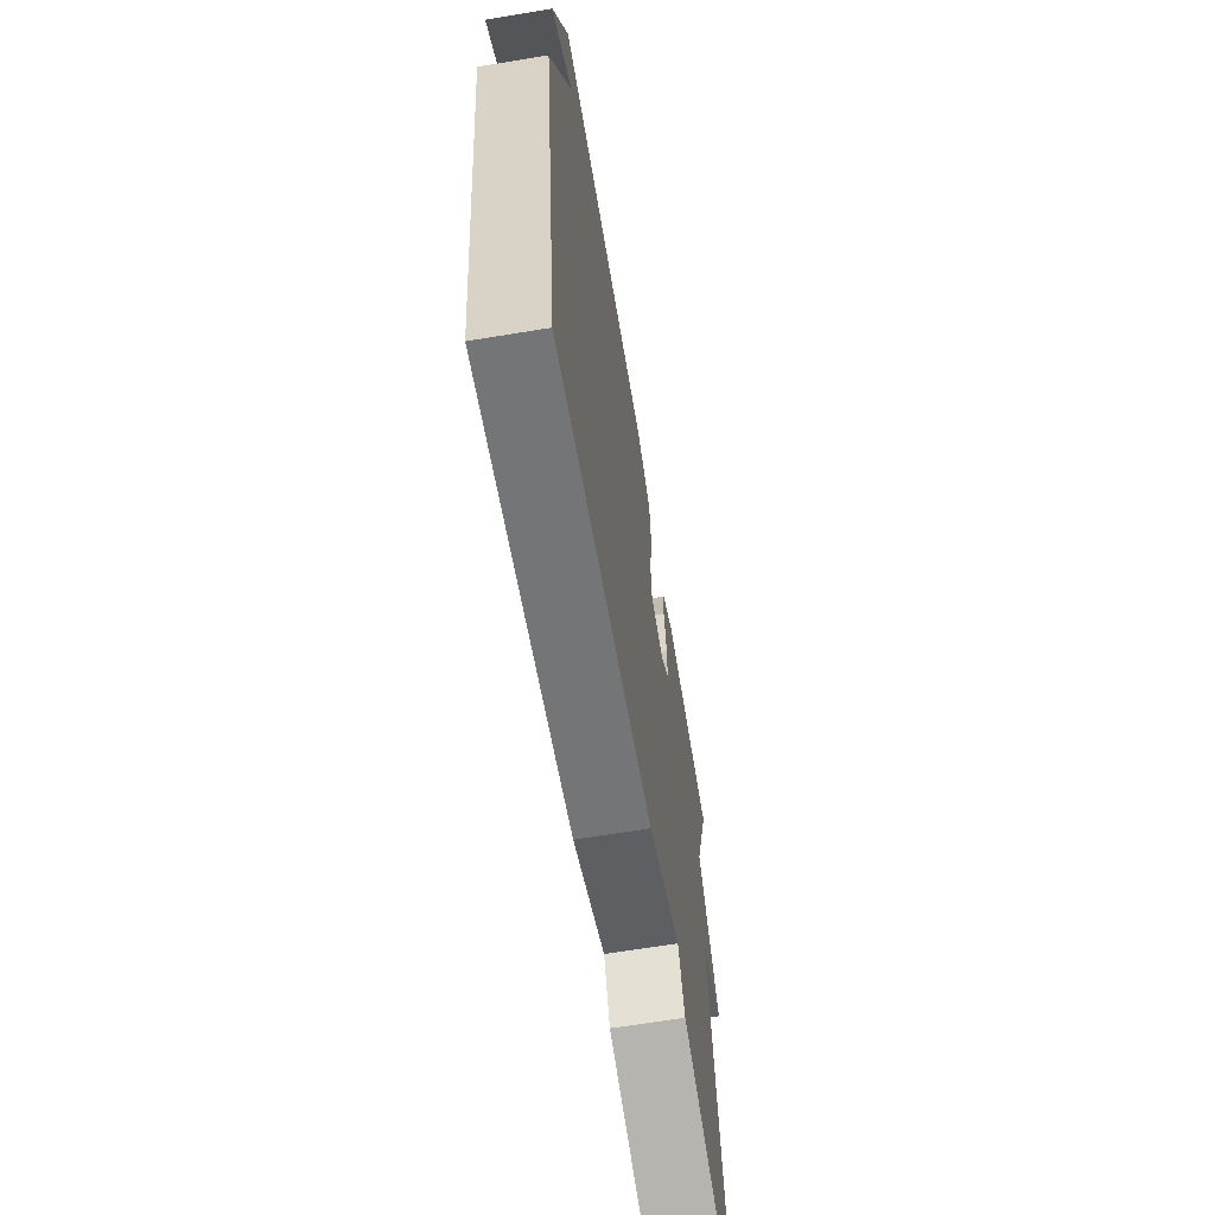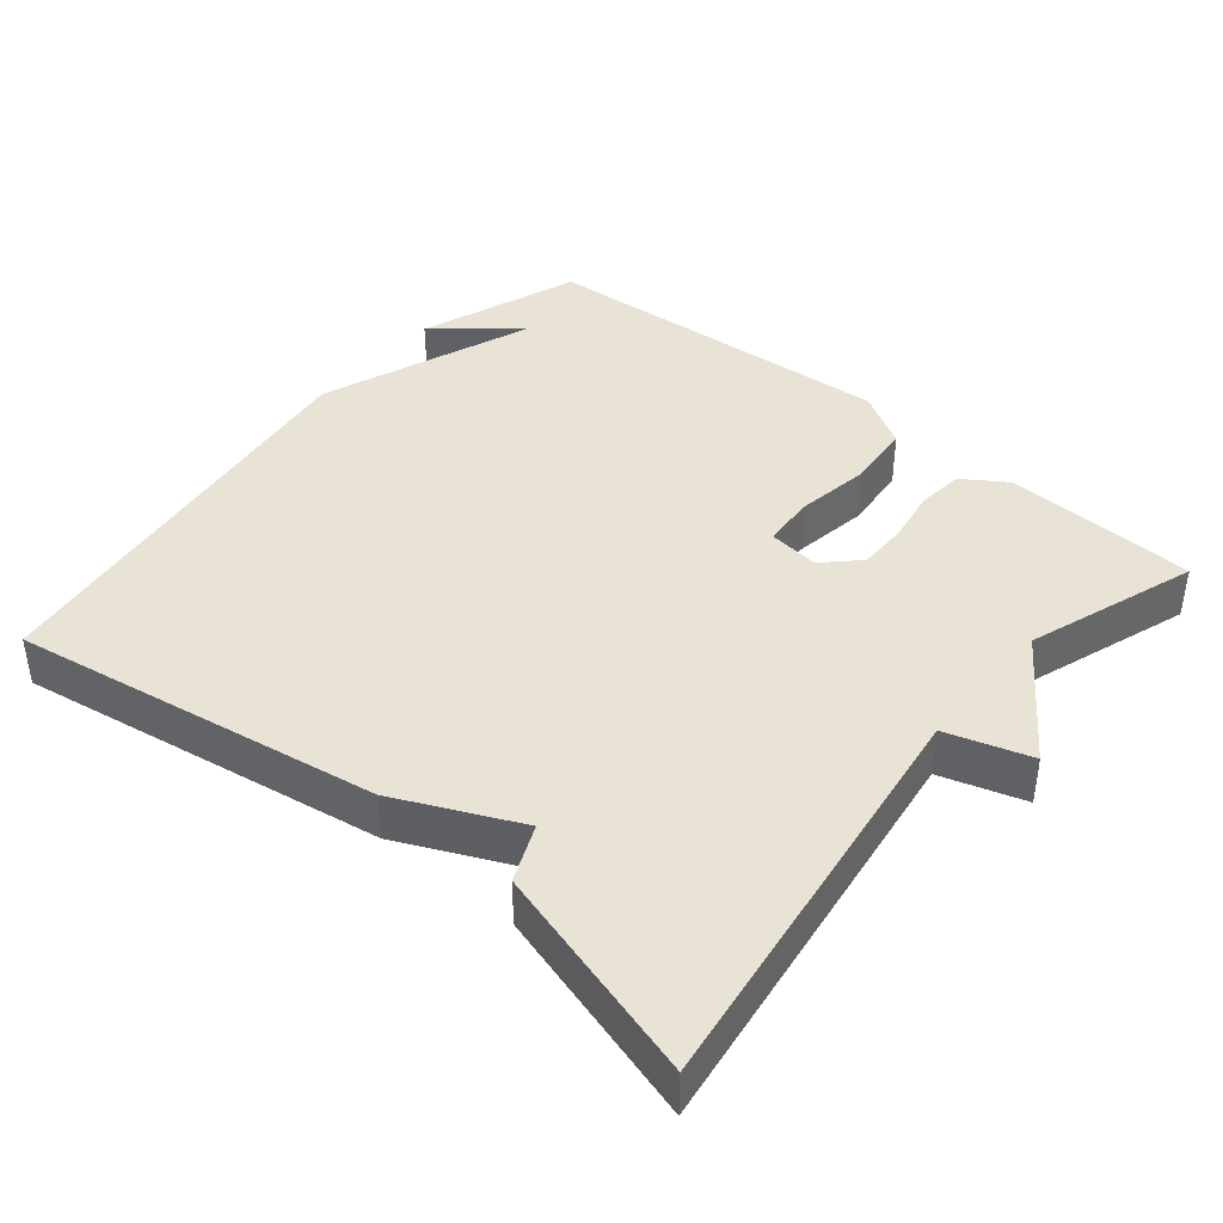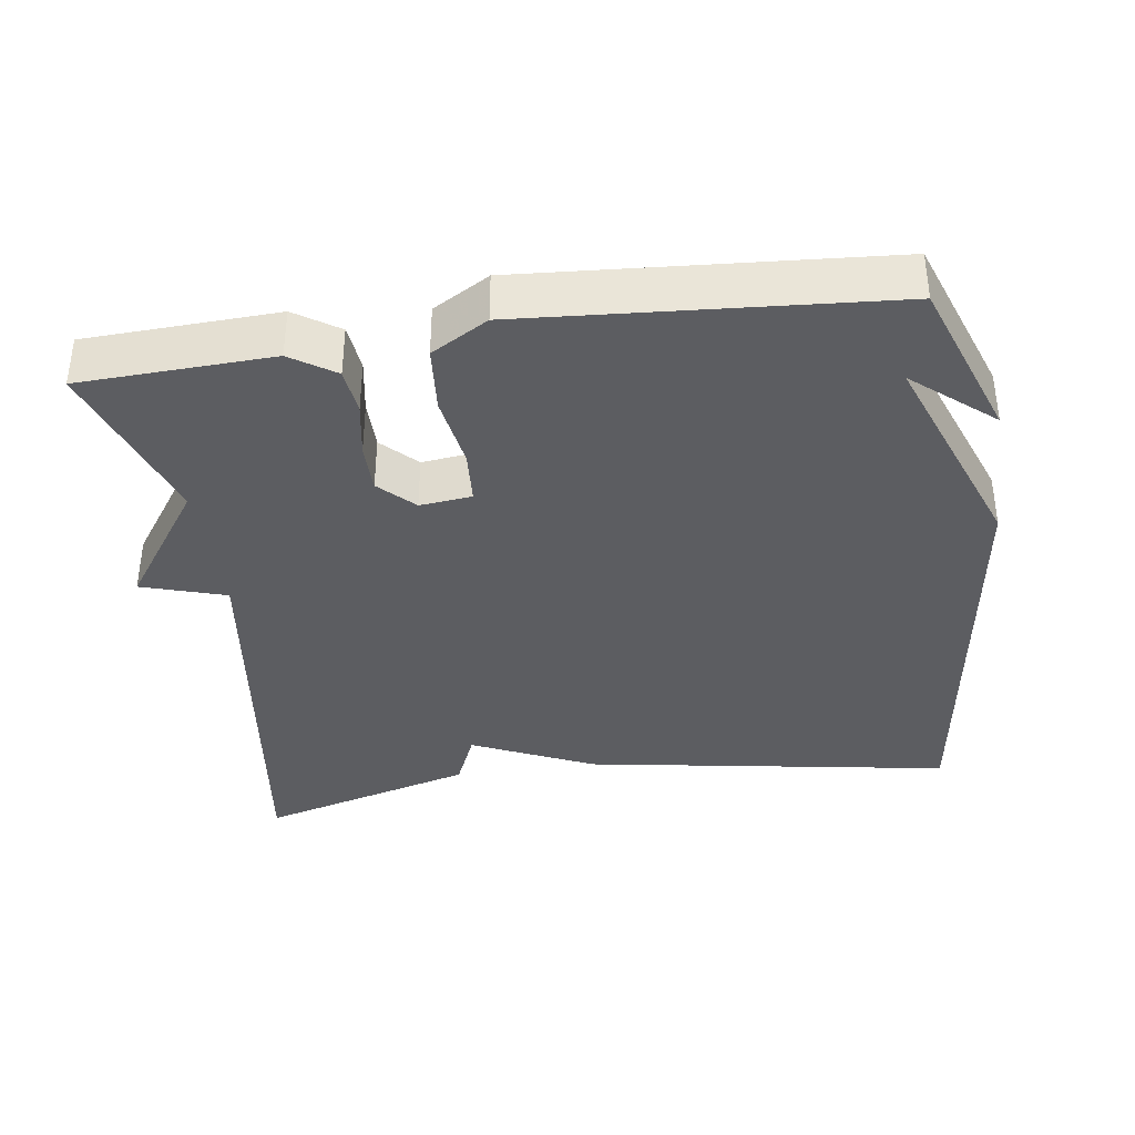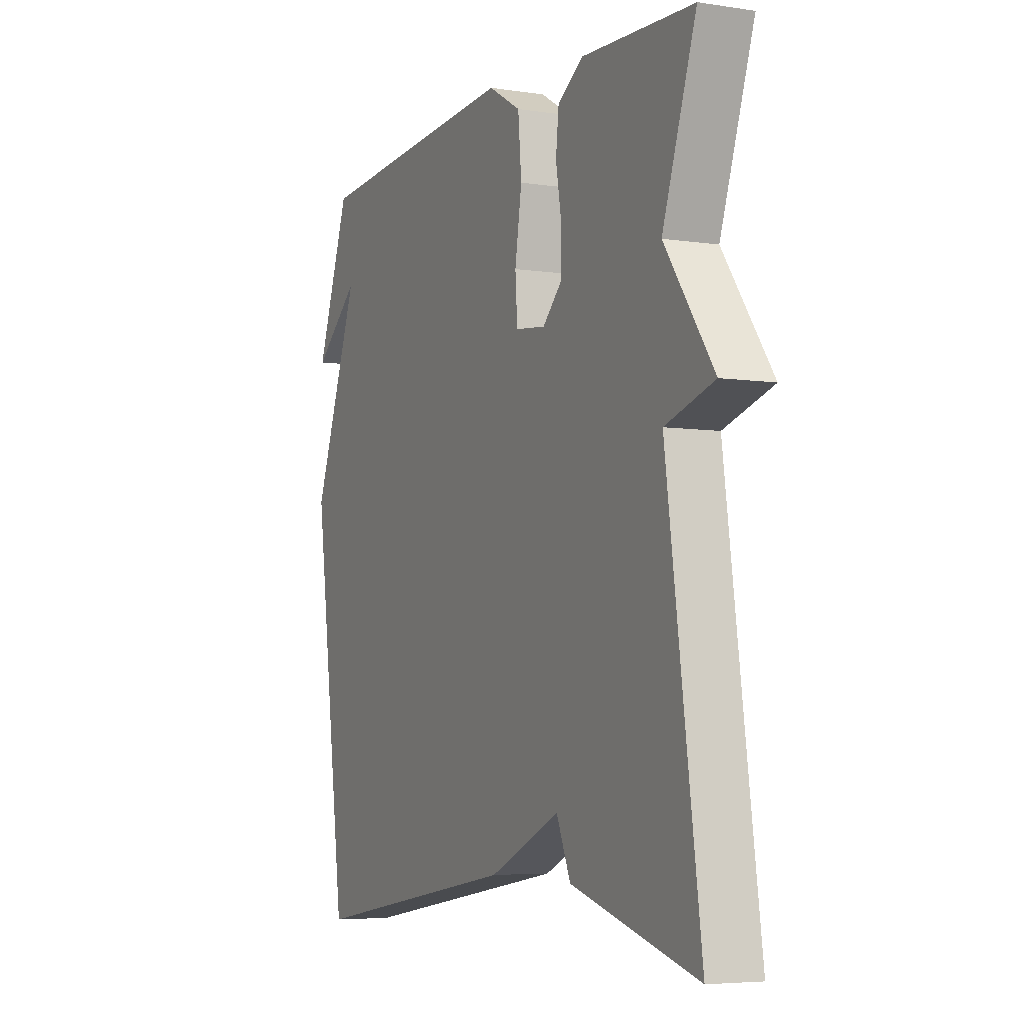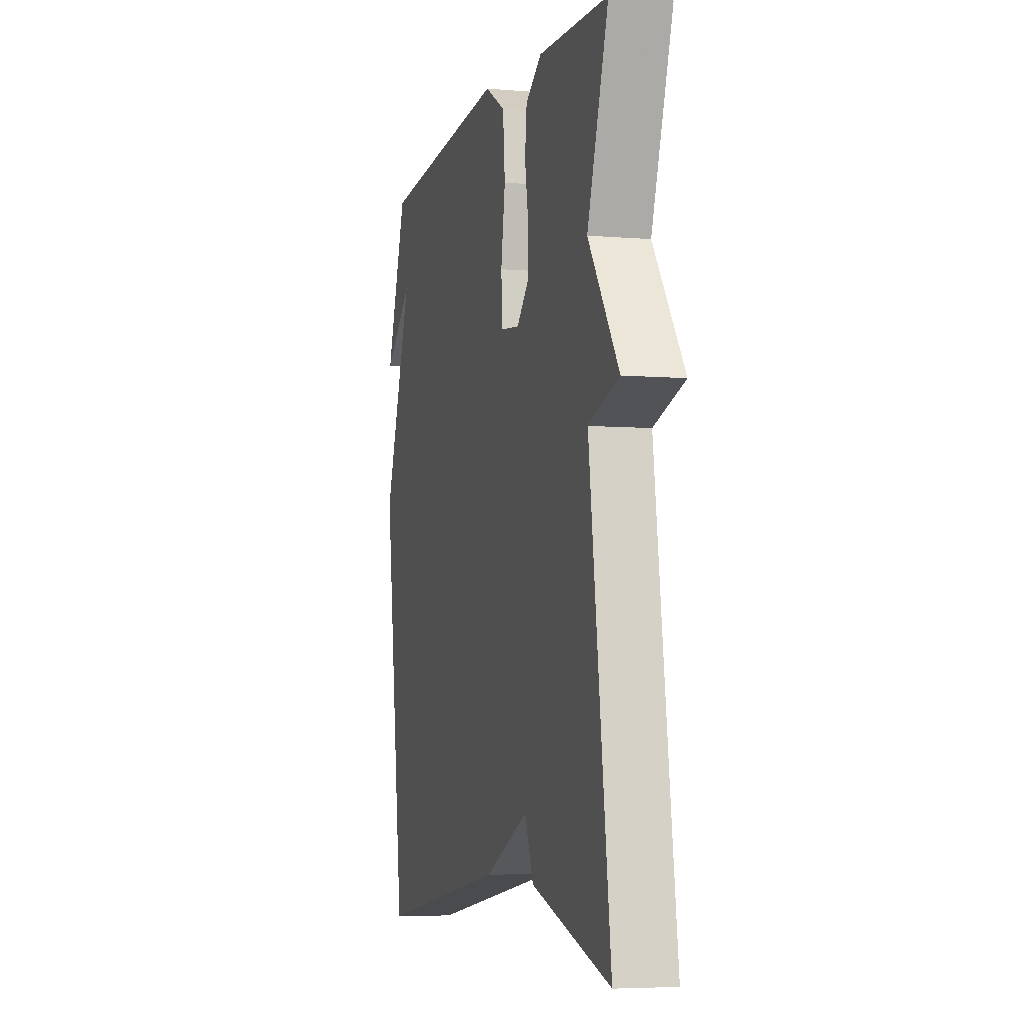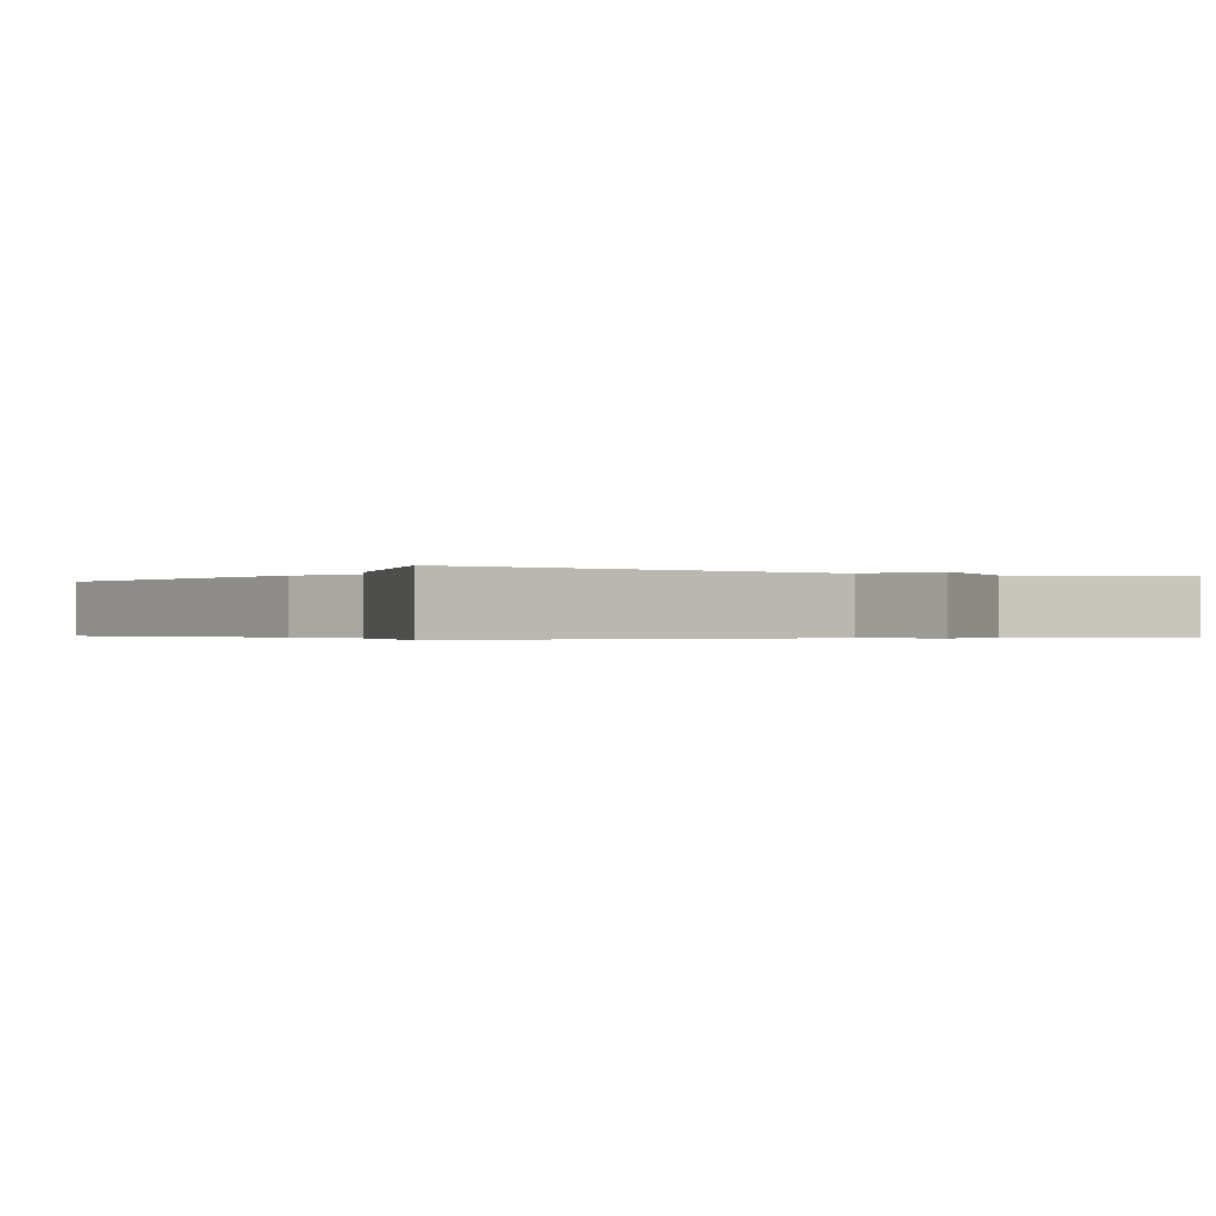
<metadata>
{"format":"obj","ext":"obj","renderer":"f3d","projection":"perspective","resolution":1024,"background":"white","views":[{"elev":-65.6,"azim":99.4,"up":"+Z"},{"elev":41.1,"azim":-140.1,"up":"+Y"},{"elev":-37.0,"azim":8.2,"up":"+Y"},{"elev":-5.5,"azim":-115.3,"up":"+Z"},{"elev":-5.3,"azim":-104.7,"up":"+Z"},{"elev":-0.4,"azim":-120.6,"up":"+Y"}]}
</metadata>
<code>
v 0.5 0.07 0.5
v 0.579 0.07 0.279
v 0.47 0.07 0.371
v 0.579 0.07 0.079
v 0.5 0.07 -0.5
v -0.003 0.07 -0.416
v -0.17 0.07 -0.339
v -0.203 0.07 -0.416
v -0.5 0.07 -0.5
v -0.421 0.07 0.067
v -0.536 0.07 0.103
v -0.421 0.07 0.267
v -0.5 0.07 0.5
v -0.238 0.07 0.511
v -0.178 0.07 0.471
v -0.171 0.07 0.407
v -0.184 0.07 0.332
v -0.184 0.07 0.264
v -0.138 0.07 0.218
v -0.067 0.07 0.226
v -0.062 0.07 0.299
v -0.078 0.07 0.4
v -0.07 0.07 0.491
v 0.007 0.07 0.536
v 0.5 0 0.5
v 0.579 0 0.279
v 0.47 0 0.371
v 0.579 0 0.079
v 0.5 0 -0.5
v -0.003 0 -0.416
v -0.17 0 -0.339
v -0.203 0 -0.416
v -0.5 0 -0.5
v -0.421 0 0.067
v -0.536 0 0.103
v -0.421 0 0.267
v -0.5 0 0.5
v -0.238 0 0.511
v -0.178 0 0.471
v -0.171 0 0.407
v -0.184 0 0.332
v -0.184 0 0.264
v -0.138 0 0.218
v -0.067 0 0.226
v -0.062 0 0.299
v -0.078 0 0.4
v -0.07 0 0.491
v 0.007 0 0.536
f 23 24 1
f 22 23 1
f 21 22 1
f 20 21 1
f 15 16 17
f 14 15 17
f 13 14 17
f 12 13 17
f 12 17 18
f 11 12 18
f 10 11 18
f 10 18 19
f 9 10 19
f 8 9 19
f 7 8 19
f 5 6 7
f 4 5 7
f 3 4 7
f 1 2 3
f 20 1 3 7
f 7 19 20
f 25 48 47
f 25 47 46
f 25 46 45
f 25 45 44
f 41 40 39
f 41 39 38
f 41 38 37
f 41 37 36
f 42 41 36
f 42 36 35
f 42 35 34
f 43 42 34
f 43 34 33
f 43 33 32
f 43 32 31
f 31 30 29
f 31 29 28
f 31 28 27
f 27 26 25
f 31 27 25 44
f 44 43 31
f 1 25 26 2
f 2 26 27 3
f 3 27 28 4
f 4 28 29 5
f 5 29 30 6
f 6 30 31 7
f 7 31 32 8
f 8 32 33 9
f 9 33 34 10
f 10 34 35 11
f 11 35 36 12
f 12 36 37 13
f 13 37 38 14
f 14 38 39 15
f 15 39 40 16
f 16 40 41 17
f 17 41 42 18
f 18 42 43 19
f 19 43 44 20
f 20 44 45 21
f 21 45 46 22
f 22 46 47 23
f 23 47 48 24
f 24 48 25 1

</code>
